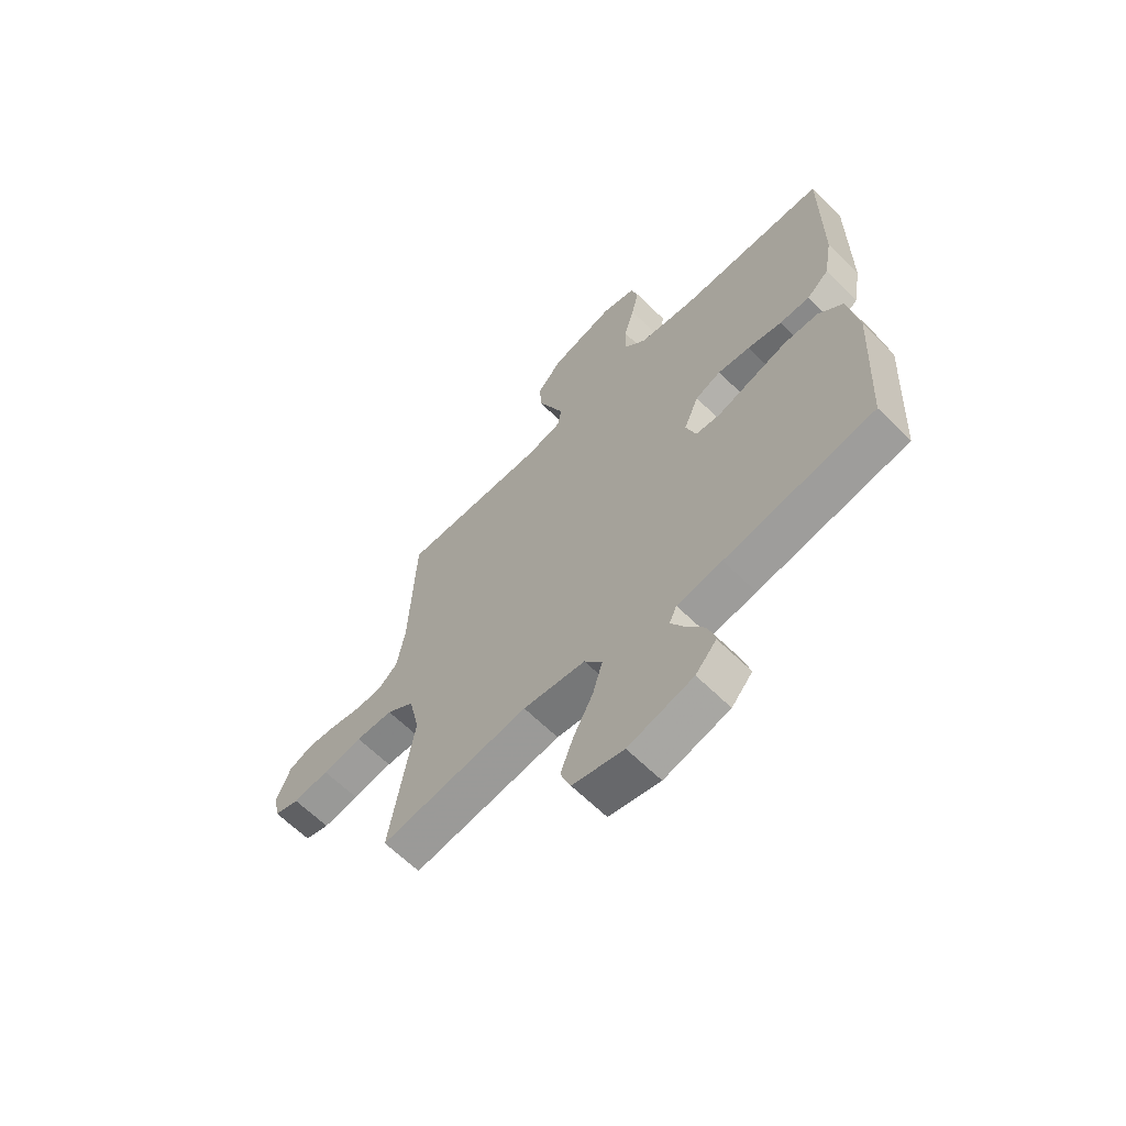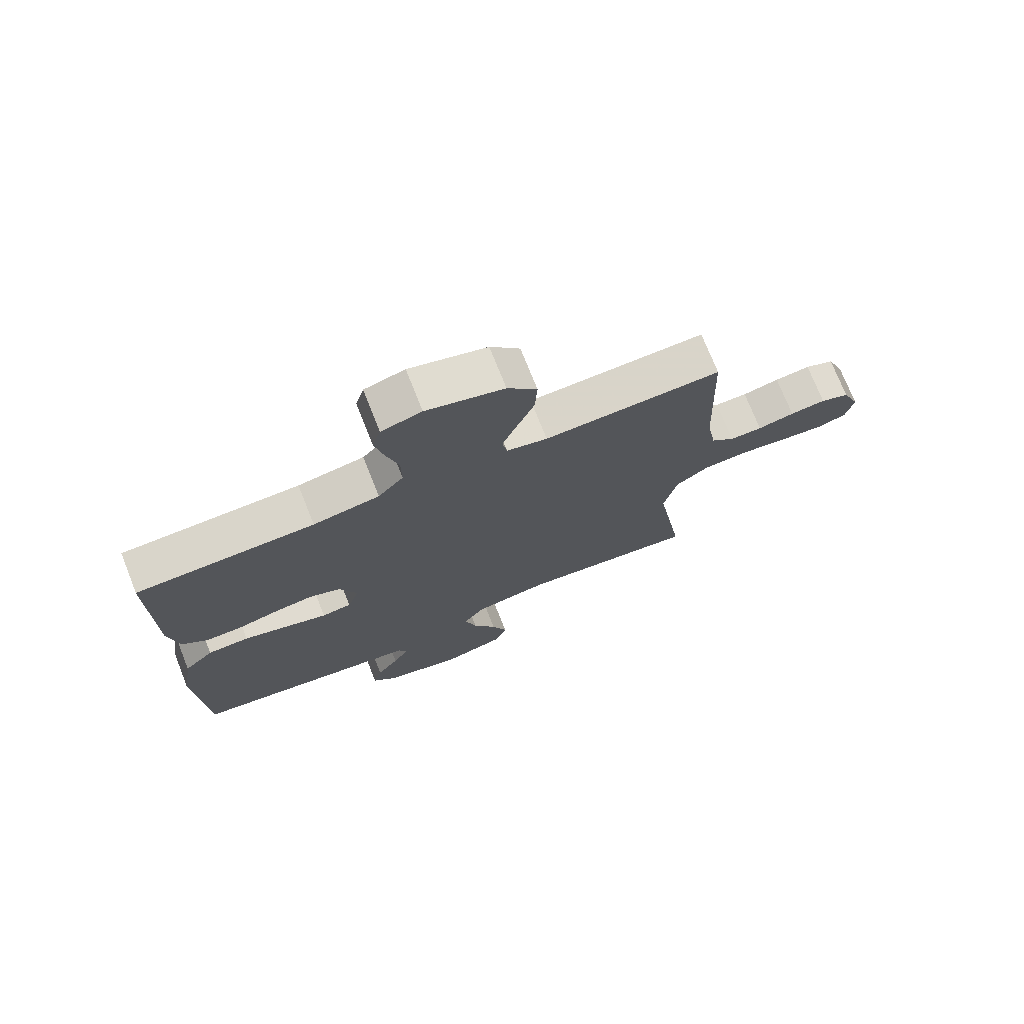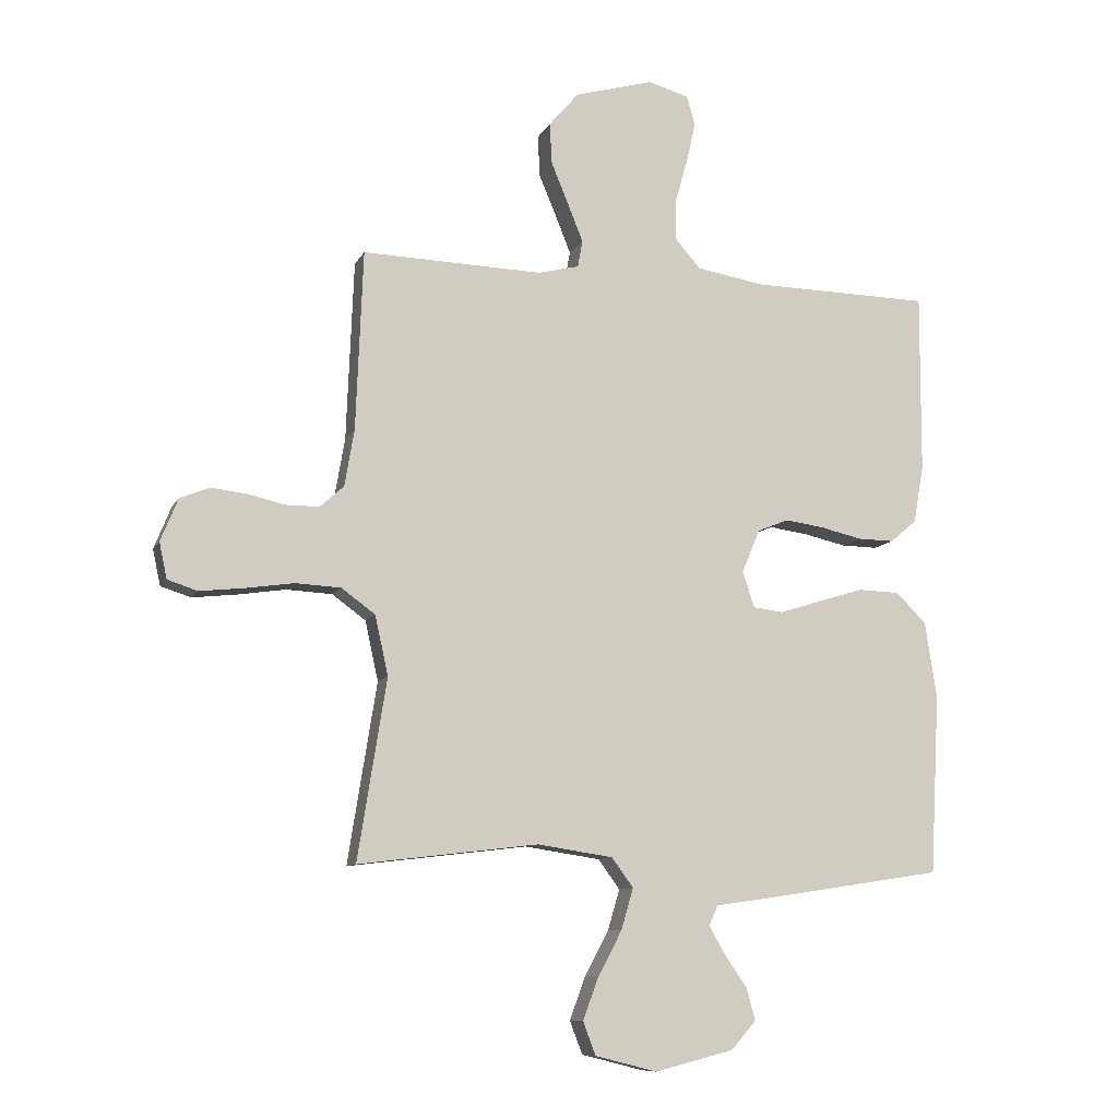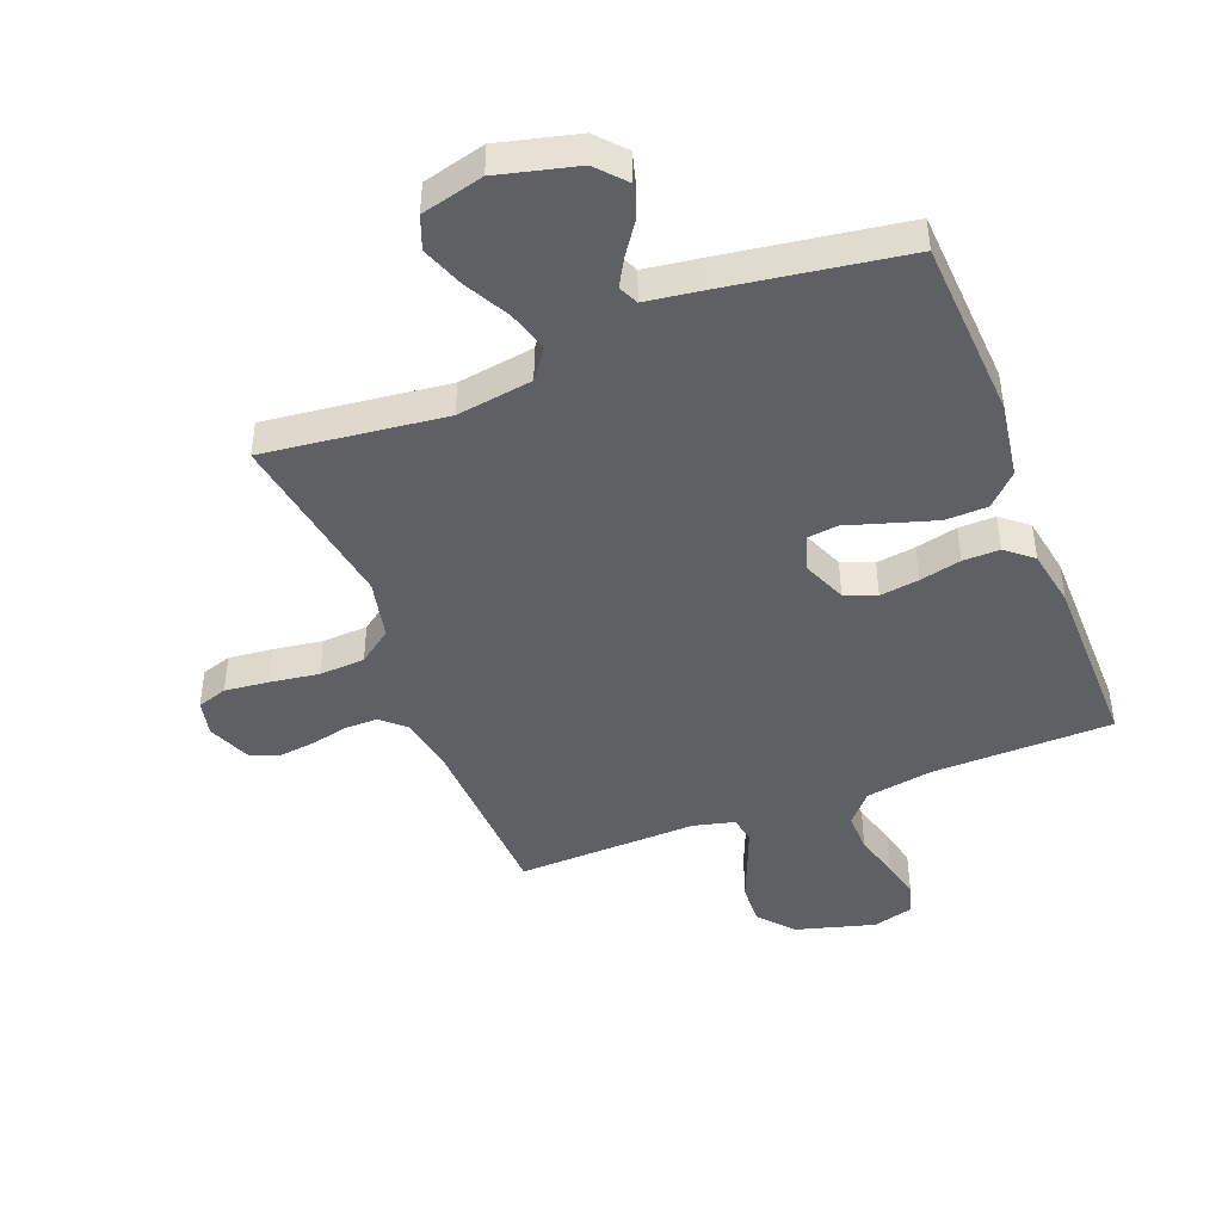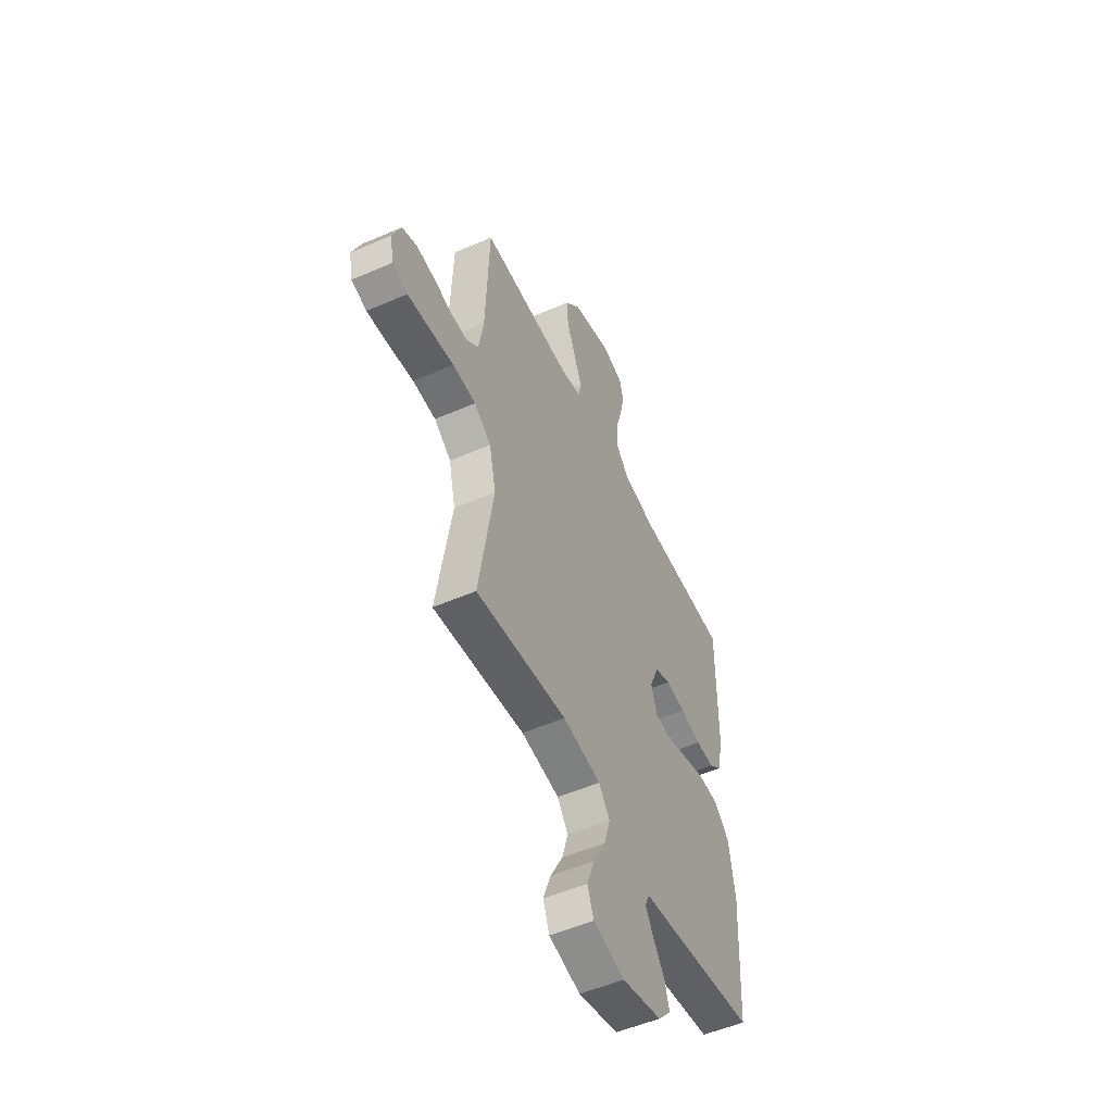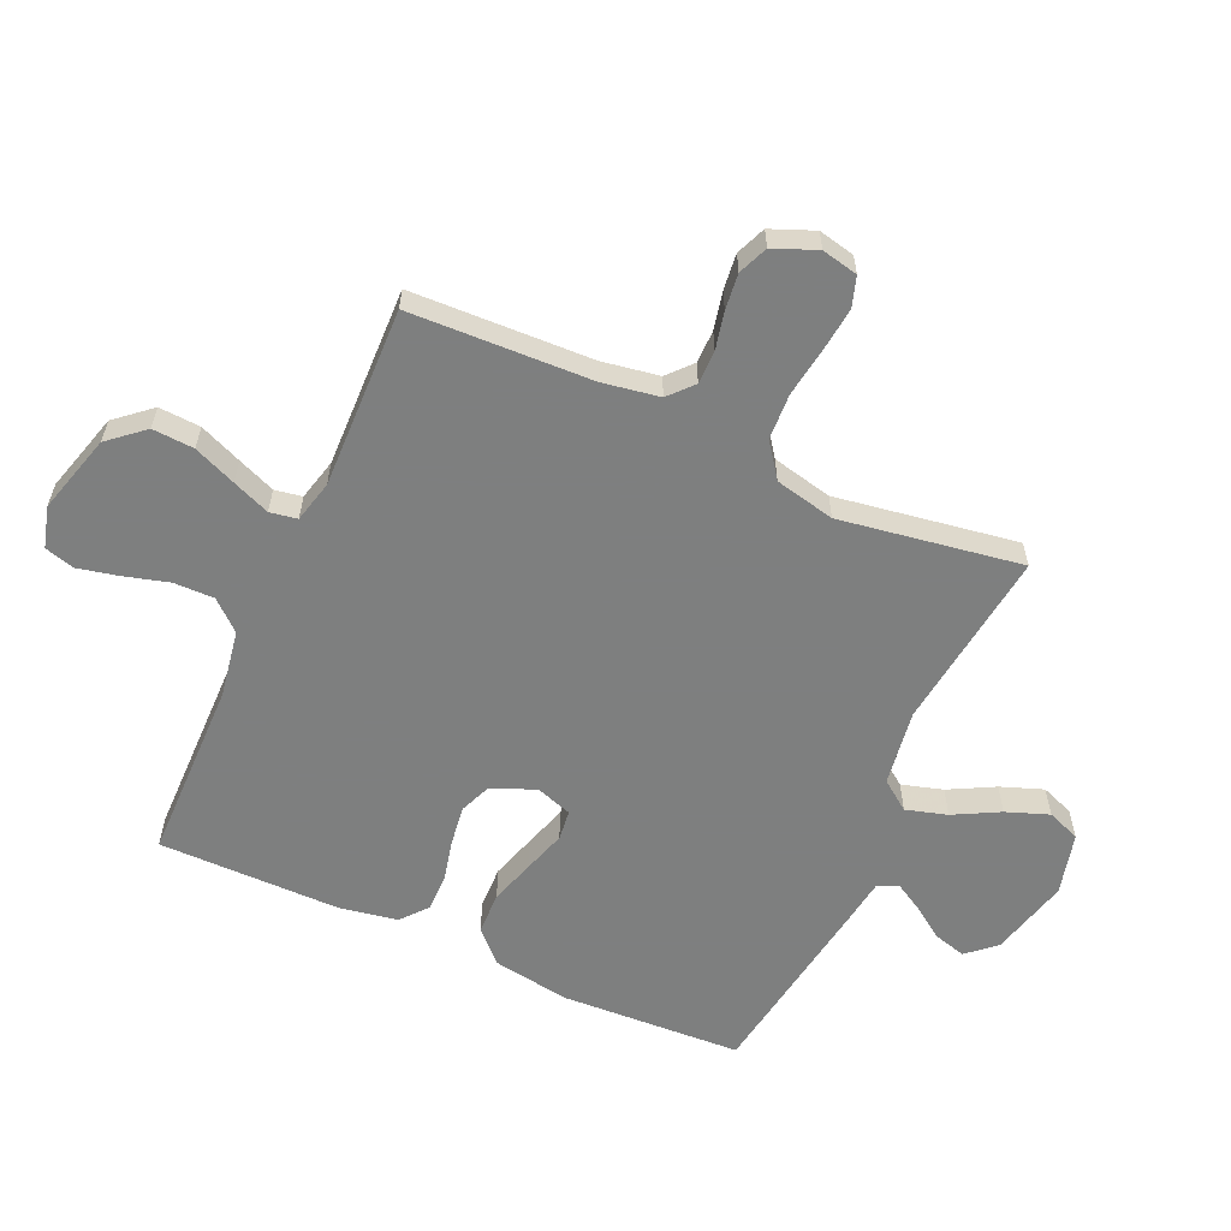
<metadata>
{"format":"obj","ext":"obj","renderer":"f3d","projection":"perspective","resolution":1024,"background":"white","views":[{"elev":-64.0,"azim":-134.8,"up":"+Z"},{"elev":73.9,"azim":-21.7,"up":"+Z"},{"elev":-9.6,"azim":162.6,"up":"+Z"},{"elev":-44.4,"azim":-158.6,"up":"+Y"},{"elev":-52.6,"azim":115.0,"up":"+Z"},{"elev":-59.6,"azim":65.7,"up":"+Y"}]}
</metadata>
<code>
v 0.5 0.07 0.5
v 0.512 0.07 0.2
v 0.528 0.07 0.106
v 0.568 0.07 0.07
v 0.623 0.07 0.07
v 0.685 0.07 0.084
v 0.745 0.07 0.091
v 0.794 0.07 0.071
v 0.823 0.07 0
v 0.81 0.07 -0.06
v 0.76 0.07 -0.076
v 0.687 0.07 -0.068
v 0.606 0.07 -0.056
v 0.53 0.07 -0.06
v 0.474 0.07 -0.101
v 0.452 0.07 -0.2
v 0.5 0.07 -0.5
v 0.2 0.07 -0.464
v 0.074 0.07 -0.483
v 0.038 0.07 -0.532
v 0.058 0.07 -0.6
v 0.098 0.07 -0.675
v 0.124 0.07 -0.745
v 0.103 0.07 -0.8
v 0 0.07 -0.826
v -0.131 0.07 -0.793
v -0.173 0.07 -0.746
v -0.158 0.07 -0.692
v -0.121 0.07 -0.639
v -0.094 0.07 -0.592
v -0.109 0.07 -0.559
v -0.2 0.07 -0.546
v -0.5 0.07 -0.5
v -0.516 0.07 -0.2
v -0.496 0.07 -0.073
v -0.446 0.07 -0.023
v -0.376 0.07 -0.021
v -0.301 0.07 -0.044
v -0.231 0.07 -0.066
v -0.181 0.07 -0.06
v -0.161 0.07 0
v -0.191 0.07 0.072
v -0.243 0.07 0.093
v -0.308 0.07 0.084
v -0.377 0.07 0.068
v -0.438 0.07 0.067
v -0.482 0.07 0.104
v -0.499 0.07 0.2
v -0.5 0.07 0.5
v -0.2 0.07 0.505
v -0.088 0.07 0.524
v -0.045 0.07 0.573
v -0.046 0.07 0.64
v -0.067 0.07 0.714
v -0.082 0.07 0.781
v -0.068 0.07 0.83
v 0 0.07 0.849
v 0.131 0.07 0.812
v 0.181 0.07 0.754
v 0.177 0.07 0.685
v 0.148 0.07 0.615
v 0.123 0.07 0.553
v 0.131 0.07 0.508
v 0.2 0.07 0.491
v 0.5 0 0.5
v 0.512 0 0.2
v 0.528 0 0.106
v 0.568 0 0.07
v 0.623 0 0.07
v 0.685 0 0.084
v 0.745 0 0.091
v 0.794 0 0.071
v 0.823 0 0
v 0.81 0 -0.06
v 0.76 0 -0.076
v 0.687 0 -0.068
v 0.606 0 -0.056
v 0.53 0 -0.06
v 0.474 0 -0.101
v 0.452 0 -0.2
v 0.5 0 -0.5
v 0.2 0 -0.464
v 0.074 0 -0.483
v 0.038 0 -0.532
v 0.058 0 -0.6
v 0.098 0 -0.675
v 0.124 0 -0.745
v 0.103 0 -0.8
v 0 0 -0.826
v -0.131 0 -0.793
v -0.173 0 -0.746
v -0.158 0 -0.692
v -0.121 0 -0.639
v -0.094 0 -0.592
v -0.109 0 -0.559
v -0.2 0 -0.546
v -0.5 0 -0.5
v -0.516 0 -0.2
v -0.496 0 -0.073
v -0.446 0 -0.023
v -0.376 0 -0.021
v -0.301 0 -0.044
v -0.231 0 -0.066
v -0.181 0 -0.06
v -0.161 0 0
v -0.191 0 0.072
v -0.243 0 0.093
v -0.308 0 0.084
v -0.377 0 0.068
v -0.438 0 0.067
v -0.482 0 0.104
v -0.499 0 0.2
v -0.5 0 0.5
v -0.2 0 0.505
v -0.088 0 0.524
v -0.045 0 0.573
v -0.046 0 0.64
v -0.067 0 0.714
v -0.082 0 0.781
v -0.068 0 0.83
v 0 0 0.849
v 0.131 0 0.812
v 0.181 0 0.754
v 0.177 0 0.685
v 0.148 0 0.615
v 0.123 0 0.553
v 0.131 0 0.508
v 0.2 0 0.491
f 58 59 60 61
f 58 61 62
f 57 58 62
f 56 57 62 63
f 53 54 55 56
f 47 48 49 50
f 47 50 51
f 44 45 46 47
f 43 44 47 51
f 42 43 51 52
f 36 37 38 39
f 34 35 36 39
f 34 39 40
f 31 32 33 34
f 31 34 40
f 30 31 40 41
f 26 27 28 29
f 26 29 30
f 25 26 30
f 24 25 30 41
f 21 22 23 24
f 20 21 24 41
f 16 17 18
f 15 16 18 19
f 10 11 12 13
f 8 9 10 13
f 8 13 14
f 5 6 7 8
f 5 8 14
f 4 5 14 15
f 64 1 2
f 63 64 2 3
f 53 56 63
f 52 53 63 3
f 41 42 52 3
f 19 20 41
f 15 19 41
f 3 4 15 41
f 125 124 123 122
f 126 125 122
f 126 122 121
f 127 126 121 120
f 120 119 118 117
f 114 113 112 111
f 115 114 111
f 111 110 109 108
f 115 111 108 107
f 116 115 107 106
f 103 102 101 100
f 103 100 99 98
f 104 103 98
f 98 97 96 95
f 104 98 95
f 105 104 95 94
f 93 92 91 90
f 94 93 90
f 94 90 89
f 105 94 89 88
f 88 87 86 85
f 105 88 85 84
f 82 81 80
f 83 82 80 79
f 77 76 75 74
f 77 74 73 72
f 78 77 72
f 72 71 70 69
f 78 72 69
f 79 78 69 68
f 66 65 128
f 67 66 128 127
f 127 120 117
f 67 127 117 116
f 67 116 106 105
f 105 84 83
f 105 83 79
f 105 79 68 67
f 1 65 66 2
f 2 66 67 3
f 3 67 68 4
f 4 68 69 5
f 5 69 70 6
f 6 70 71 7
f 7 71 72 8
f 8 72 73 9
f 9 73 74 10
f 10 74 75 11
f 11 75 76 12
f 12 76 77 13
f 13 77 78 14
f 14 78 79 15
f 15 79 80 16
f 16 80 81 17
f 17 81 82 18
f 18 82 83 19
f 19 83 84 20
f 20 84 85 21
f 21 85 86 22
f 22 86 87 23
f 23 87 88 24
f 24 88 89 25
f 25 89 90 26
f 26 90 91 27
f 27 91 92 28
f 28 92 93 29
f 29 93 94 30
f 30 94 95 31
f 31 95 96 32
f 32 96 97 33
f 33 97 98 34
f 34 98 99 35
f 35 99 100 36
f 36 100 101 37
f 37 101 102 38
f 38 102 103 39
f 39 103 104 40
f 40 104 105 41
f 41 105 106 42
f 42 106 107 43
f 43 107 108 44
f 44 108 109 45
f 45 109 110 46
f 46 110 111 47
f 47 111 112 48
f 48 112 113 49
f 49 113 114 50
f 50 114 115 51
f 51 115 116 52
f 52 116 117 53
f 53 117 118 54
f 54 118 119 55
f 55 119 120 56
f 56 120 121 57
f 57 121 122 58
f 58 122 123 59
f 59 123 124 60
f 60 124 125 61
f 61 125 126 62
f 62 126 127 63
f 63 127 128 64
f 64 128 65 1

</code>
